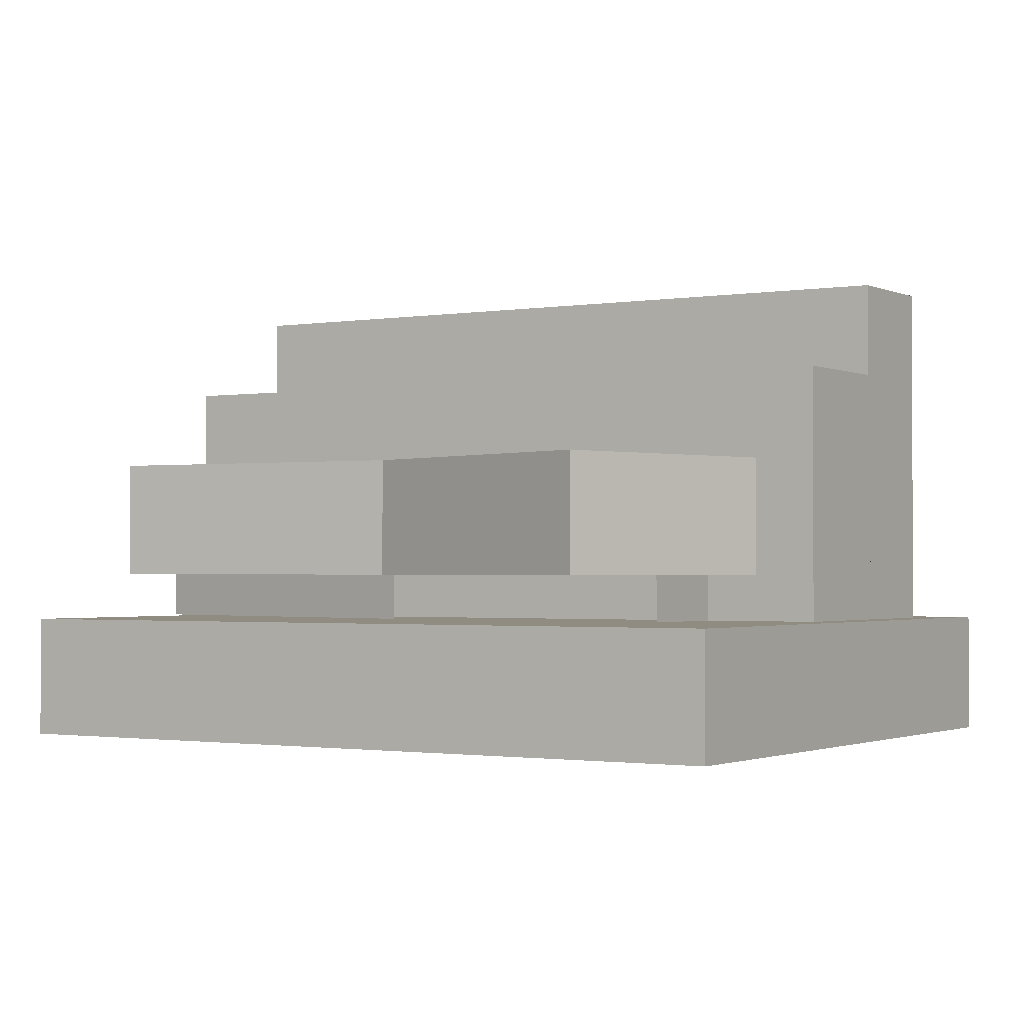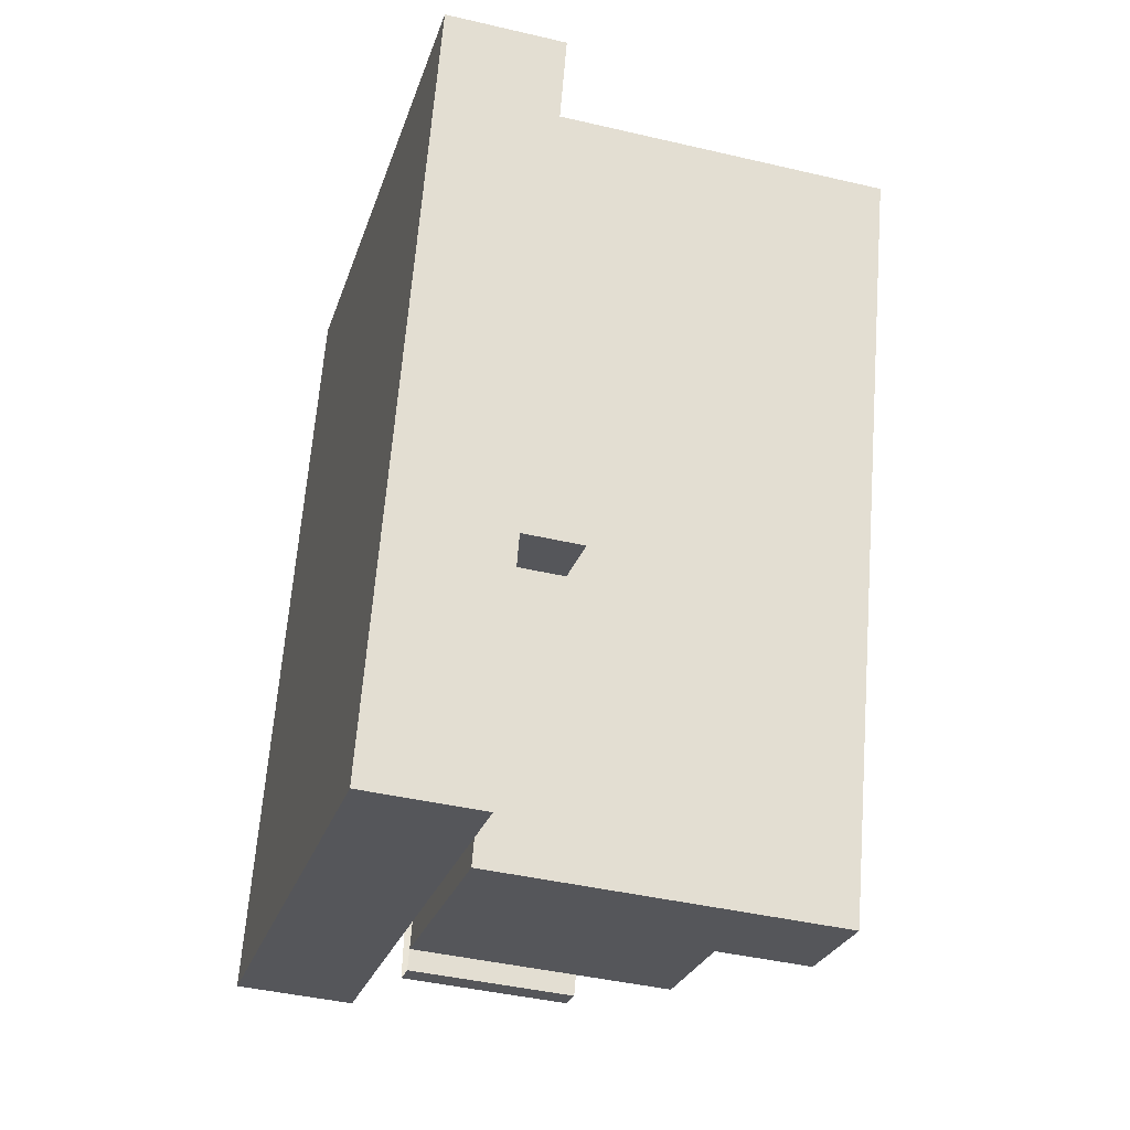
<metadata>
{"format":"obj","ext":"obj","renderer":"f3d","projection":"perspective","resolution":1024,"background":"white","views":[{"elev":-1.4,"azim":138.9,"up":"+Z"},{"elev":-42.0,"azim":-105.8,"up":"+Y"}]}
</metadata>
<code>
v -36.72 -149.7 -9.612
v -36.72 -149.7 -9.612
v -36.72 -149.7 -9.612
v -44.32 -67.41 -9.612
v -44.32 -67.41 -9.612
v -44.32 -67.41 -9.612
v -86.76 48.13 -9.612
v -86.76 48.13 -9.612
v -86.76 48.13 -9.612
v -15.06 46.47 -9.612
v -15.06 46.47 -9.612
v -15.06 46.47 -9.612
v -15.3 -36.33 -9.612
v -15.3 -36.33 -9.612
v -15.3 -36.33 -9.612
v 20.6 -118.9 -9.612
v 20.6 -118.9 -9.612
v 20.6 -118.9 -9.612
v -36.72 -149.7 5.388
v -36.72 -149.7 5.388
v -36.72 -149.7 5.388
v -44.32 -67.41 5.388
v -44.32 -67.41 5.388
v -44.32 -67.41 5.388
v 20.6 -118.9 5.388
v 20.6 -118.9 5.388
v 20.6 -118.9 5.388
v -15.3 -36.33 5.388
v -15.3 -36.33 5.388
v -15.3 -36.33 5.388
v -15.06 46.47 5.388
v -15.06 46.47 5.388
v -15.06 46.47 5.388
v -86.76 48.13 5.388
v -86.76 48.13 5.388
v -86.76 48.13 5.388
f 1 4 16
f 4 7 13
f 7 10 13
f 13 16 4
f 5 2 19 22
f 3 17 25 20
f 18 14 28 26
f 15 11 31 29
f 8 34 32 12
f 9 6 23 35
f 24 21 27
f 27 30 24
f 30 33 36
f 30 36 24
v -36.72 -149.7 -28.61
v -36.72 -149.7 -28.61
v -36.72 -149.7 -28.61
v -47.94 -26.69 -28.61
v -47.94 -26.69 -28.61
v -44.32 -67.41 -28.61
v -44.32 -67.41 -28.61
v -86.76 48.13 -28.61
v -86.76 48.13 -28.61
v -86.76 48.13 -28.61
v -15.06 46.47 -28.61
v -15.06 46.47 -28.61
v -15.06 46.47 -28.61
v -15.3 -36.33 -28.61
v -15.3 -36.33 -28.61
v -15.3 -36.33 -28.61
v 20.6 -118.9 -28.61
v 20.6 -118.9 -28.61
v 20.6 -118.9 -28.61
v -36.72 -149.7 -24.61
v -36.72 -149.7 -24.61
v -36.72 -149.7 -24.61
v -47.94 -26.69 -24.61
v -47.94 -26.69 -24.61
v 20.6 -118.9 -24.61
v 20.6 -118.9 -24.61
v 20.6 -118.9 -24.61
v -15.3 -36.33 -24.61
v -15.3 -36.33 -24.61
v -15.3 -36.33 -24.61
v -15.06 46.47 -24.61
v -15.06 46.47 -24.61
v -15.06 46.47 -24.61
v -86.76 48.13 -24.61
v -86.76 48.13 -24.61
v -86.76 48.13 -24.61
v -44.32 -67.41 -24.61
f 38 40 51
f 40 42 44
f 47 51 40
f 47 40 44
f 51 55 38
f 41 39 57 59
f 37 53 61 56
f 54 50 64 62
f 52 48 67 65
f 45 70 68 49
f 43 73 71 46
f 60 58 66
f 58 63 66
f 69 72 60
f 69 60 66
v -36.72 -149.7 -24.61
v -36.72 -149.7 -24.61
v -36.72 -149.7 -24.61
v -44.32 -67.41 -24.61
v -44.32 -67.41 -24.61
v -44.32 -67.41 -24.61
v -86.76 48.13 -24.61
v -86.76 48.13 -24.61
v -86.76 48.13 -24.61
v -15.06 46.47 -24.61
v -15.06 46.47 -24.61
v -15.06 46.47 -24.61
v -15.3 -36.33 -24.61
v -15.3 -36.33 -24.61
v -15.3 -36.33 -24.61
v 20.6 -118.9 -24.61
v 20.6 -118.9 -24.61
v 20.6 -118.9 -24.61
v -36.72 -149.7 -9.612
v -36.72 -149.7 -9.612
v -36.72 -149.7 -9.612
v -44.32 -67.41 -9.612
v -44.32 -67.41 -9.612
v -44.32 -67.41 -9.612
v 20.6 -118.9 -9.612
v 20.6 -118.9 -9.612
v 20.6 -118.9 -9.612
v -15.3 -36.33 -9.612
v -15.3 -36.33 -9.612
v -15.3 -36.33 -9.612
v -15.06 46.47 -9.612
v -15.06 46.47 -9.612
v -15.06 46.47 -9.612
v -86.76 48.13 -9.612
v -86.76 48.13 -9.612
v -86.76 48.13 -9.612
f 74 77 89
f 77 80 86
f 80 83 86
f 86 89 77
f 78 75 92 95
f 76 90 98 93
f 91 87 101 99
f 88 84 104 102
f 107 105 85 81
f 96 94 100
f 100 103 96
f 103 106 108
f 103 108 96
f 82 79 97 109
v -115.8 -194.4 19.39
v -182 27.97 19.39
v -110.1 49.39 19.39
v -43.88 -173 19.39
f 110 111 112 113
v -115.8 -194.4 19.39
v -115.8 -194.4 19.39
v -182 27.97 19.39
v -182 27.97 19.39
v -110.1 49.39 19.39
v -110.1 49.39 19.39
v -43.88 -173 19.39
v -43.88 -173 19.39
v -115.8 -194.4 33.39
v -115.8 -194.4 33.39
v -115.8 -194.4 33.39
v -182 27.97 33.39
v -182 27.97 33.39
v -182 27.97 33.39
v -90.59 -16.15 33.39
v -90.59 -16.15 33.39
v -110.1 49.39 33.39
v -110.1 49.39 33.39
v -110.1 49.39 33.39
v -43.88 -173 33.39
v -43.88 -173 33.39
v -43.88 -173 33.39
f 122 125 116 114
f 128 130 126
f 123 133 128
f 123 128 126
f 120 118 129
f 118 131 129
f 129 134 120
f 119 117 127 132
f 115 121 135 124
v -115.8 -194.4 5.388
v -182 27.97 5.388
v -110.1 49.39 5.388
v -43.88 -173 5.388
f 136 137 138 139
v -115.8 -194.4 5.388
v -115.8 -194.4 5.388
v -182 27.97 5.388
v -182 27.97 5.388
v -110.1 49.39 5.388
v -110.1 49.39 5.388
v -43.88 -173 5.388
v -43.88 -173 5.388
v -115.8 -194.4 19.39
v -115.8 -194.4 19.39
v -115.8 -194.4 19.39
v -182 27.97 19.39
v -182 27.97 19.39
v -182 27.97 19.39
v -90.59 -16.15 19.39
v -90.59 -16.15 19.39
v -110.1 49.39 19.39
v -110.1 49.39 19.39
v -110.1 49.39 19.39
v -43.88 -173 19.39
v -43.88 -173 19.39
v -43.88 -173 19.39
f 148 151 142 140
f 154 156 152
f 149 159 154
f 149 154 152
f 146 144 155
f 144 157 155
f 155 160 146
f 145 143 153 158
f 141 147 161 150
v -115.8 -194.4 47.39
v -182 27.97 47.39
v -148.4 37.97 47.39
v -82.21 -184.4 47.39
f 162 163 164 165
v -115.8 -194.4 47.39
v -115.8 -194.4 47.39
v -182 27.97 47.39
v -182 27.97 47.39
v -148.4 37.97 47.39
v -148.4 37.97 47.39
v -82.21 -184.4 47.39
v -82.21 -184.4 47.39
v -115.8 -194.4 61.39
v -115.8 -194.4 61.39
v -115.8 -194.4 61.39
v -182 27.97 61.39
v -182 27.97 61.39
v -182 27.97 61.39
v -128.9 -27.57 61.39
v -128.9 -27.57 61.39
v -148.4 37.97 61.39
v -148.4 37.97 61.39
v -148.4 37.97 61.39
v -82.21 -184.4 61.39
v -82.21 -184.4 61.39
v -82.21 -184.4 61.39
f 174 177 168 166
f 180 182 178
f 175 185 180
f 175 180 178
f 172 170 181
f 170 183 181
f 181 186 172
f 171 169 179 184
f 167 173 187 176
v -115.8 -194.4 -9.612
v -115.8 -194.4 -9.612
v -115.8 -194.4 -9.612
v -182 27.97 -9.612
v -182 27.97 -9.612
v -182 27.97 -9.612
v -110.1 49.39 -9.612
v -110.1 49.39 -9.612
v -110.1 49.39 -9.612
v -43.88 -173 -9.612
v -43.88 -173 -9.612
v -43.88 -173 -9.612
v -115.8 -194.4 5.388
v -115.8 -194.4 5.388
v -115.8 -194.4 5.388
v -182 27.97 5.388
v -182 27.97 5.388
v -182 27.97 5.388
v -90.59 -16.15 5.388
v -90.59 -16.15 5.388
v -110.1 49.39 5.388
v -110.1 49.39 5.388
v -110.1 49.39 5.388
v -43.88 -173 5.388
v -43.88 -173 5.388
v -43.88 -173 5.388
f 188 191 194 197
f 200 203 192 189
f 206 208 204
f 201 211 206
f 201 206 204
f 198 195 207
f 195 209 207
f 207 212 198
f 196 193 205 210
f 190 199 213 202
v -115.8 -194.4 33.39
v -182 27.97 33.39
v -148.4 37.97 33.39
v -82.21 -184.4 33.39
f 214 215 216 217
v -115.8 -194.4 33.39
v -115.8 -194.4 33.39
v -182 27.97 33.39
v -182 27.97 33.39
v -148.4 37.97 33.39
v -148.4 37.97 33.39
v -82.21 -184.4 33.39
v -82.21 -184.4 33.39
v -115.8 -194.4 47.39
v -115.8 -194.4 47.39
v -115.8 -194.4 47.39
v -182 27.97 47.39
v -182 27.97 47.39
v -182 27.97 47.39
v -128.9 -27.57 47.39
v -128.9 -27.57 47.39
v -148.4 37.97 47.39
v -148.4 37.97 47.39
v -148.4 37.97 47.39
v -82.21 -184.4 47.39
v -82.21 -184.4 47.39
v -82.21 -184.4 47.39
f 226 229 220 218
f 232 234 230
f 227 237 232
f 227 232 230
f 224 222 233
f 222 235 233
f 233 238 224
f 223 221 231 236
f 219 225 239 228
v -204.3 32.81 -42.61
v -27.09 85.6 -42.61
v -27.09 85.6 -42.61
v -27.09 85.6 -60.61
v -27.09 85.6 -60.61
v -204.3 32.81 -60.61
v -137.2 -192.4 -42.61
v -137.2 -192.4 -42.61
v 40 -139.6 -42.61
v 40 -139.6 -42.61
v 40 -139.6 -42.61
v -137.2 -192.4 -60.61
v -137.2 -192.4 -60.61
v 40 -139.6 -60.61
v 40 -139.6 -60.61
v 40 -139.6 -60.61
f 240 246 248 241
f 245 243 253 251
f 242 249 254 244
f 252 255 250 247
v -204.3 32.81 -42.61
v -204.3 32.81 -42.61
v -27.09 85.6 -42.61
v -27.09 85.6 -60.61
v -204.3 32.81 -60.61
v -204.3 32.81 -60.61
v -137.2 -192.4 -42.61
v -137.2 -192.4 -60.61
f 256 258 259 260
f 262 257 261 263
v -204.3 32.81 -60.61
v -27.09 85.6 -60.61
v -27.09 85.6 -60.61
v -27.09 85.6 -78.61
v -27.09 85.6 -78.61
v -204.3 32.81 -78.61
v -137.2 -192.4 -60.61
v -137.2 -192.4 -60.61
v 40 -139.6 -60.61
v 40 -139.6 -60.61
v 40 -139.6 -60.61
v -137.2 -192.4 -78.61
v -137.2 -192.4 -78.61
v 40 -139.6 -78.61
v 40 -139.6 -78.61
v 40 -139.6 -78.61
f 264 270 272 265
f 269 267 277 275
f 266 273 278 268
f 276 279 274 271
v -204.3 32.81 -60.61
v -204.3 32.81 -60.61
v -27.09 85.6 -60.61
v -27.09 85.6 -78.61
v -204.3 32.81 -78.61
v -204.3 32.81 -78.61
v -137.2 -192.4 -60.61
v -137.2 -192.4 -78.61
f 280 282 283 284
f 286 281 285 287
v -37.46 -141.7 -28.61
v -34.29 -176.5 -28.61
v -34.29 -176.5 -42.32
v -34.29 -176.5 -42.61
v -37.46 -141.7 -42.61
f 288 289 290
f 290 291 292
f 290 292 288
v -100.1 15.63 5.388
v -100.1 15.63 5.388
v -100.1 15.63 5.388
v -77.31 22.41 5.388
v -77.31 22.41 5.388
v -77.31 22.41 -28.61
v -72.52 23.84 -28.61
v -69.14 24.84 -28.61
v -69.14 24.84 -42.61
v -72.52 23.84 -42.61
v -100.1 15.63 -42.61
v -100.1 15.63 -42.61
v -42.13 -178.8 5.388
v -42.13 -178.8 5.388
v -42.13 -178.8 5.388
v -34.32 -176.5 5.388
v -34.32 -176.5 5.388
v -34.32 -176.5 5.388
v -44.32 -67.41 5.388
v -44.32 -67.41 5.388
v -72.52 23.84 5.388
v -42.13 -178.8 -42.61
v -42.13 -178.8 -42.61
v -34.32 -176.5 -42.61
v -34.32 -176.5 -42.61
v -44.32 -67.41 -42.61
v -44.32 -67.41 -28.61
v -44.32 -67.41 -24.61
f 293 296 298
f 298 299 302
f 299 300 301
f 299 301 302
f 303 293 298
f 303 298 302
f 294 305 311
f 305 308 311
f 311 313 297
f 297 294 311
f 314 306 295 304
f 315 316 309 307
f 310 317 320
f 317 318 319
f 317 319 320
f 320 312 310
v -72.52 23.84 -28.61
v -69.14 24.84 -28.61
v -44.32 -67.41 -28.61
v -43.15 -25.26 -28.61
f 322 321 323 324
v -55.28 -8.105 3.388
v -55.28 -8.105 3.388
v -55.28 -8.105 3.388
v -60.24 -9.583 3.388
v -60.24 -9.583 3.388
v -60.24 -9.583 3.388
v -60.24 -9.583 3.388
v -60.24 -9.583 3.388
v -60.24 -9.583 5.388
v -60.24 -9.583 5.388
v -60.24 -9.583 5.388
v -60.24 -9.583 5.388
v -60.24 -9.583 5.388
v -55.28 -8.105 5.388
v -55.28 -8.105 5.388
v -55.28 -8.105 5.388
v -52.43 -17.69 3.388
v -52.43 -17.69 3.388
v -52.43 -17.69 3.388
v -56.79 -18.99 3.388
v -56.79 -18.99 3.388
v -56.79 -18.99 3.388
v -56.79 -18.99 3.388
v -56.79 -18.99 3.388
v -52.43 -17.69 5.388
v -52.43 -17.69 5.388
v -52.43 -17.69 5.388
v -56.79 -18.99 5.388
v -56.79 -18.99 5.388
v -56.79 -18.99 5.388
v -56.79 -18.99 5.388
v -56.79 -18.99 5.388
v -79.39 -25.72 5.388
v -79.39 -25.72 5.388
v -79.39 -25.72 5.388
v -82.25 -16.14 5.388
v -82.25 -16.14 5.388
v -82.25 -16.14 5.388
v -79.39 -25.72 3.388
v -79.39 -25.72 3.388
v -79.39 -25.72 3.388
v -82.25 -16.14 3.388
v -82.25 -16.14 3.388
v -82.25 -16.14 3.388
f 325 328 333 338
f 341 344 329 326
f 349 352 345 342
f 339 334 353 350
f 357 354 335 360
f 363 346 355 358
f 366 330 347 364
f 361 336 331 367
f 356 337 332 348
f 368 365 359 362
f 343 327 340 351
v -52.43 -17.69 -26.61
v -52.43 -17.69 -26.61
v -52.43 -17.69 -26.61
v -56.79 -18.99 -26.61
v -56.79 -18.99 -26.61
v -56.79 -18.99 -26.61
v -56.79 -18.99 -26.61
v -56.79 -18.99 -26.61
v -60.24 -9.583 -26.61
v -60.24 -9.583 -26.61
v -60.24 -9.583 -26.61
v -60.24 -9.583 -26.61
v -60.24 -9.583 -26.61
v -55.28 -8.105 -26.61
v -55.28 -8.105 -26.61
v -55.28 -8.105 -26.61
v -52.43 -17.69 -24.61
v -52.43 -17.69 -24.61
v -52.43 -17.69 -24.61
v -56.79 -18.99 -24.61
v -56.79 -18.99 -24.61
v -56.79 -18.99 -24.61
v -56.79 -18.99 -24.61
v -56.79 -18.99 -24.61
v -55.28 -8.105 -24.61
v -55.28 -8.105 -24.61
v -55.28 -8.105 -24.61
v -60.24 -9.583 -24.61
v -60.24 -9.583 -24.61
v -60.24 -9.583 -24.61
v -60.24 -9.583 -24.61
v -60.24 -9.583 -24.61
v -87.06 -28.01 -24.61
v -87.06 -28.01 -24.61
v -87.06 -28.01 -24.61
v -89.91 -18.42 -24.61
v -89.91 -18.42 -24.61
v -89.91 -18.42 -24.61
v -87.06 -28.01 -26.61
v -87.06 -28.01 -26.61
v -87.06 -28.01 -26.61
v -89.91 -18.42 -26.61
v -89.91 -18.42 -26.61
v -89.91 -18.42 -26.61
f 369 372 377 382
f 385 388 373 370
f 393 396 389 386
f 383 378 397 394
f 390 398 379 374
f 401 391 399 404
f 407 375 392 402
f 410 380 376 408
f 405 400 381 411
f 412 409 403 406
f 371 384 395 387
v -68.61 -89.93 3.388
v -68.61 -89.93 3.388
v -68.61 -89.93 3.388
v -65.76 -99.51 3.388
v -65.76 -99.51 3.388
v -65.76 -99.51 3.388
v -65.76 -99.51 5.388
v -65.76 -99.51 5.388
v -65.76 -99.51 5.388
v -68.61 -89.93 5.388
v -68.61 -89.93 5.388
v -68.61 -89.93 5.388
v -38.16 -80.85 3.388
v -38.16 -80.85 3.388
v -38.16 -80.85 3.388
v -38.16 -80.85 3.388
v -37.22 -91.01 3.388
v -37.22 -91.01 3.388
v -37.22 -91.01 3.388
v -37.22 -91.01 3.388
v -38.16 -80.85 5.388
v -38.16 -80.85 5.388
v -38.16 -80.85 5.388
v -37.22 -91.01 5.388
v -37.22 -91.01 5.388
v -37.22 -91.01 5.388
v -31.52 -89.31 5.388
v -31.52 -89.31 5.388
v -31.52 -89.31 5.388
v -34.38 -79.73 5.388
v -34.38 -79.73 5.388
v -34.38 -79.73 5.388
v -31.52 -89.31 3.388
v -31.52 -89.31 3.388
v -31.52 -89.31 3.388
v -34.38 -79.73 3.388
v -34.38 -79.73 3.388
v -34.38 -79.73 3.388
f 413 416 419 422
f 414 425 429 417
f 423 433 426 415
f 424 420 436
f 436 439 434
f 439 442 434
f 434 424 436
f 418 430 437 421
f 440 438 431 445
f 446 432 427 448
f 449 428 435 443
f 447 450 444 441
v -72.82 -75.81 -26.61
v -72.82 -75.81 -26.61
v -72.82 -75.81 -26.61
v -72.82 -75.81 -24.61
v -72.82 -75.81 -24.61
v -72.82 -75.81 -24.61
v -34.19 -64.3 -24.61
v -34.19 -64.3 -24.61
v -34.19 -64.3 -24.61
v -34.19 -64.3 -26.61
v -34.19 -64.3 -26.61
v -34.19 -64.3 -26.61
v -67.11 -94.98 -26.61
v -67.11 -94.98 -26.61
v -67.11 -94.98 -26.61
v -67.11 -94.98 -24.61
v -67.11 -94.98 -24.61
v -67.11 -94.98 -24.61
v -28.48 -83.47 -26.61
v -28.48 -83.47 -26.61
v -28.48 -83.47 -26.61
v -37.66 -86.2 -26.61
v -37.66 -86.2 -26.61
v -37.66 -86.2 -26.61
v -37.66 -86.2 -26.61
v -28.48 -83.47 -24.61
v -28.48 -83.47 -24.61
v -28.48 -83.47 -24.61
v -37.66 -86.2 -24.61
v -37.66 -86.2 -24.61
v -37.66 -86.2 -24.61
v -37.66 -86.2 -24.61
v -39.53 -65.98 -26.61
v -39.53 -65.98 -24.61
f 451 454 457 460
f 455 452 463 466
f 464 453 472
f 461 469 472
f 461 472 453
f 462 458 476 470
f 456 467 479
f 479 477 459
f 479 459 456
f 465 473 480 468
f 483 474 481 484
f 478 482 475 471
v -25.52 -113 -11.61
v -25.52 -113 -11.61
v -25.52 -113 -11.61
v -28.38 -103.4 -11.61
v -28.38 -103.4 -11.61
v -28.38 -103.4 -11.61
v -28.38 -103.4 -9.612
v -28.38 -103.4 -9.612
v -28.38 -103.4 -9.612
v -25.52 -113 -9.612
v -25.52 -113 -9.612
v -25.52 -113 -9.612
v -58.8 -122.9 -11.61
v -58.8 -122.9 -11.61
v -58.8 -122.9 -11.61
v -61.65 -113.3 -11.61
v -61.65 -113.3 -11.61
v -61.65 -113.3 -11.61
v -35.87 -105.6 -11.61
v -35.87 -105.6 -11.61
v -35.87 -105.6 -11.61
v -58.8 -122.9 -9.612
v -58.8 -122.9 -9.612
v -58.8 -122.9 -9.612
v -61.65 -113.3 -9.612
v -61.65 -113.3 -9.612
v -61.65 -113.3 -9.612
v -34.93 -115.8 -9.612
v -34.93 -115.8 -9.612
v -34.93 -115.8 -9.612
v -35.87 -105.6 -9.612
v -35.87 -105.6 -9.612
v -35.87 -105.6 -9.612
v -35.87 -105.6 -9.612
f 485 488 491 494
f 497 500 503
f 503 489 486
f 503 486 497
f 501 498 506 509
f 507 499 512
f 499 487 495
f 499 495 512
f 492 515 513 496
f 490 504 516 493
f 510 517 505 502
f 508 514 518 511
v -39.11 -44.9 -11.61
v -39.11 -44.9 -11.61
v -39.11 -44.9 -11.61
v -46.47 -47.09 -11.61
v -46.47 -47.09 -11.61
v -46.47 -47.09 -11.61
v -46.47 -47.09 -11.61
v -46.47 -47.09 -11.61
v -46.47 -47.09 -9.612
v -46.47 -47.09 -9.612
v -46.47 -47.09 -9.612
v -46.47 -47.09 -9.612
v -46.47 -47.09 -9.612
v -39.11 -44.9 -9.612
v -39.11 -44.9 -9.612
v -39.11 -44.9 -9.612
v -33.4 -64.07 -11.61
v -33.4 -64.07 -11.61
v -33.4 -64.07 -11.61
v -39.56 -65.9 -11.61
v -39.56 -65.9 -11.61
v -39.56 -65.9 -11.61
v -39.56 -65.9 -11.61
v -39.56 -65.9 -11.61
v -33.4 -64.07 -9.612
v -33.4 -64.07 -9.612
v -33.4 -64.07 -9.612
v -39.56 -65.9 -9.612
v -39.56 -65.9 -9.612
v -39.56 -65.9 -9.612
v -39.56 -65.9 -9.612
v -39.56 -65.9 -9.612
v -72.82 -75.81 -9.612
v -72.82 -75.81 -9.612
v -72.82 -75.81 -9.612
v -78.53 -56.64 -9.612
v -78.53 -56.64 -9.612
v -78.53 -56.64 -9.612
v -72.82 -75.81 -11.61
v -72.82 -75.81 -11.61
v -72.82 -75.81 -11.61
v -78.53 -56.64 -11.61
v -78.53 -56.64 -11.61
v -78.53 -56.64 -11.61
f 519 522 527 532
f 535 538 523 520
f 543 546 539 536
f 533 528 547 544
f 551 548 529 554
f 557 540 549 552
f 560 524 541 558
f 555 530 525 561
f 542 550 531 526
f 556 562 559 553
f 521 534 545 537
v -115.8 -194.4 -24.61
v -115.8 -194.4 -24.61
v -115.8 -194.4 -24.61
v -182 27.97 -24.61
v -182 27.97 -24.61
v -182 27.97 -24.61
v -110.1 49.39 -24.61
v -110.1 49.39 -24.61
v -110.1 49.39 -24.61
v -43.88 -173 -24.61
v -43.88 -173 -24.61
v -43.88 -173 -24.61
v -115.8 -194.4 -9.612
v -115.8 -194.4 -9.612
v -115.8 -194.4 -9.612
v -182 27.97 -9.612
v -182 27.97 -9.612
v -182 27.97 -9.612
v -90.59 -16.15 -9.612
v -90.59 -16.15 -9.612
v -110.1 49.39 -9.612
v -110.1 49.39 -9.612
v -110.1 49.39 -9.612
v -43.88 -173 -9.612
v -43.88 -173 -9.612
v -43.88 -173 -9.612
f 563 566 569 572
f 575 578 567 564
f 581 583 579
f 576 586 581
f 576 581 579
f 573 570 582
f 570 584 582
f 582 587 573
f 571 568 580 585
f 565 574 588 577
v -174.4 2.362 -42.61
v -174.4 2.362 -42.61
v -174.4 2.362 -42.61
v -182 27.97 -42.61
v -182 27.97 -42.61
v -182 27.97 -42.61
v -110.1 49.39 -42.61
v -110.1 49.39 -42.61
v -110.1 49.39 -42.61
v -43.88 -173 -42.61
v -43.88 -173 -42.61
v -43.88 -173 -42.61
v -115.8 -194.4 -42.61
v -115.8 -194.4 -42.61
v -115.8 -194.4 -42.61
v -140.1 -112.6 -42.61
v -140.1 -112.6 -42.61
v -140.1 -112.6 -42.61
v -159.3 -118.4 -42.61
v -159.3 -118.4 -42.61
v -159.3 -118.4 -42.61
v -193.5 -3.348 -42.61
v -193.5 -3.348 -42.61
v -193.5 -3.348 -42.61
v -174.4 2.362 -24.61
v -174.4 2.362 -24.61
v -174.4 2.362 -24.61
v -182 27.97 -24.61
v -182 27.97 -24.61
v -182 27.97 -24.61
v -193.5 -3.348 -24.61
v -193.5 -3.348 -24.61
v -193.5 -3.348 -24.61
v -159.3 -118.4 -24.61
v -159.3 -118.4 -24.61
v -159.3 -118.4 -24.61
v -140.1 -112.6 -24.61
v -140.1 -112.6 -24.61
v -140.1 -112.6 -24.61
v -115.8 -194.4 -24.61
v -115.8 -194.4 -24.61
v -115.8 -194.4 -24.61
v -110.1 49.39 -24.61
v -110.1 49.39 -24.61
v -110.1 49.39 -24.61
v -43.88 -173 -24.61
v -43.88 -173 -24.61
v -43.88 -173 -24.61
v -90.59 -16.15 -24.61
v -90.59 -16.15 -24.61
f 589 592 595
f 595 598 604
f 598 601 604
f 604 607 589
f 607 610 589
f 589 595 604
f 593 590 613 616
f 614 591 611 619
f 612 608 622 620
f 605 625 623 609
f 628 626 606 602
f 631 617 615
f 615 621 624
f 624 627 615
f 627 629 634
f 634 637 627
f 631 615 627
f 631 627 637
f 596 594 618 632
f 638 635 599
f 599 597 633
f 599 633 638
f 603 600 636 630

</code>
